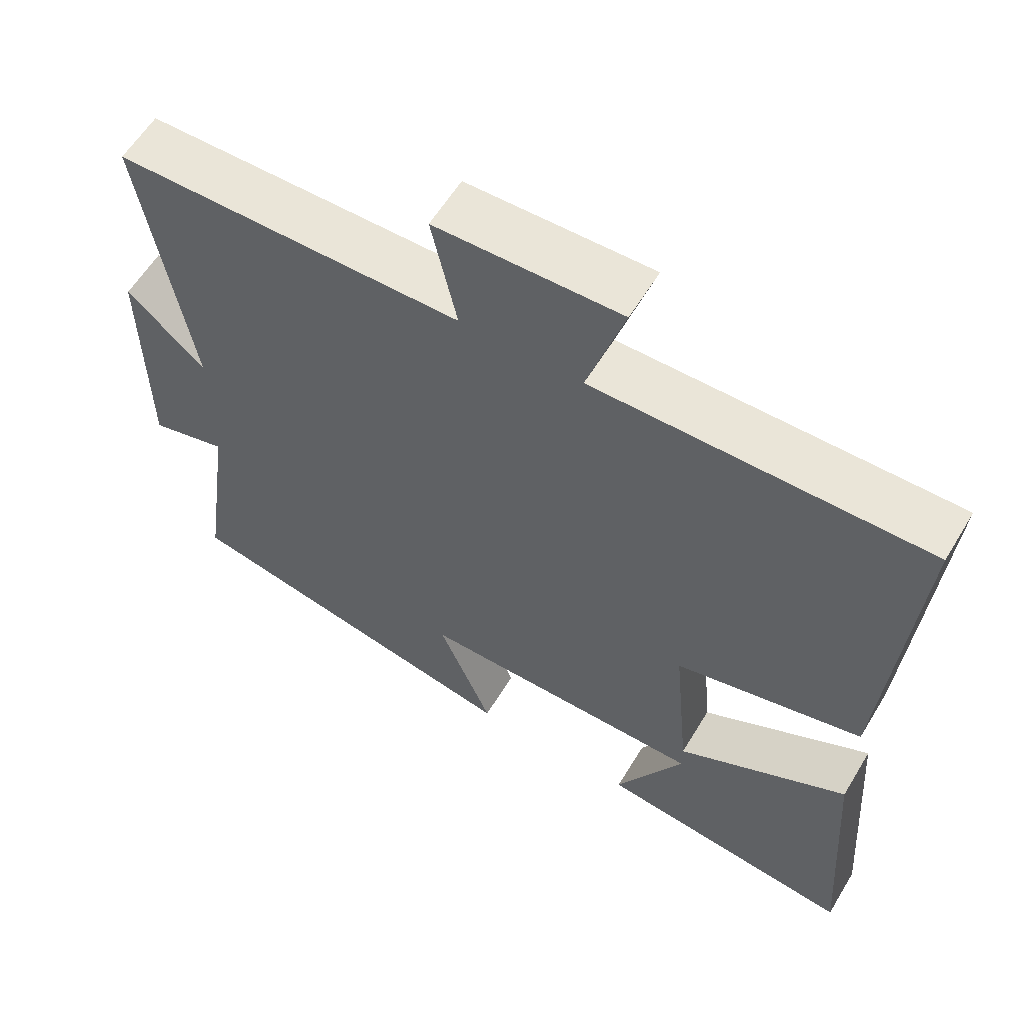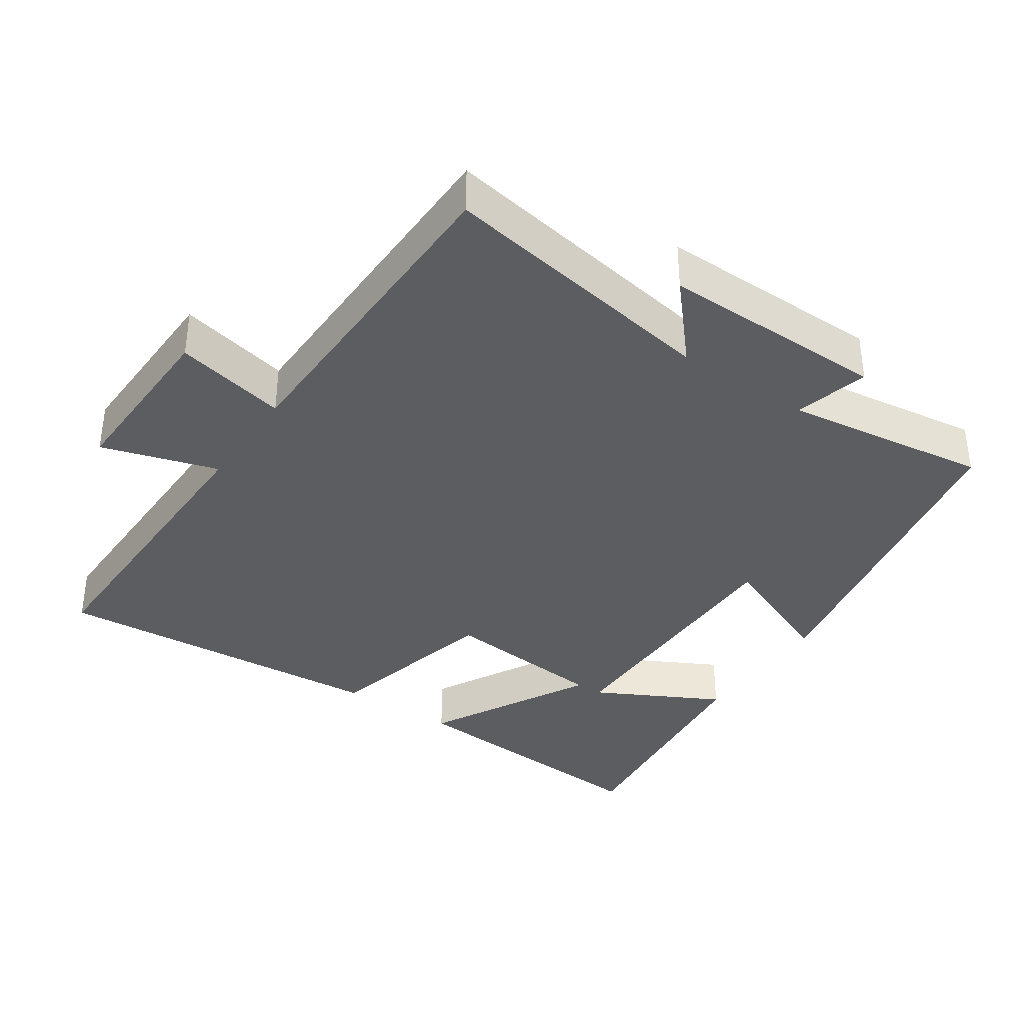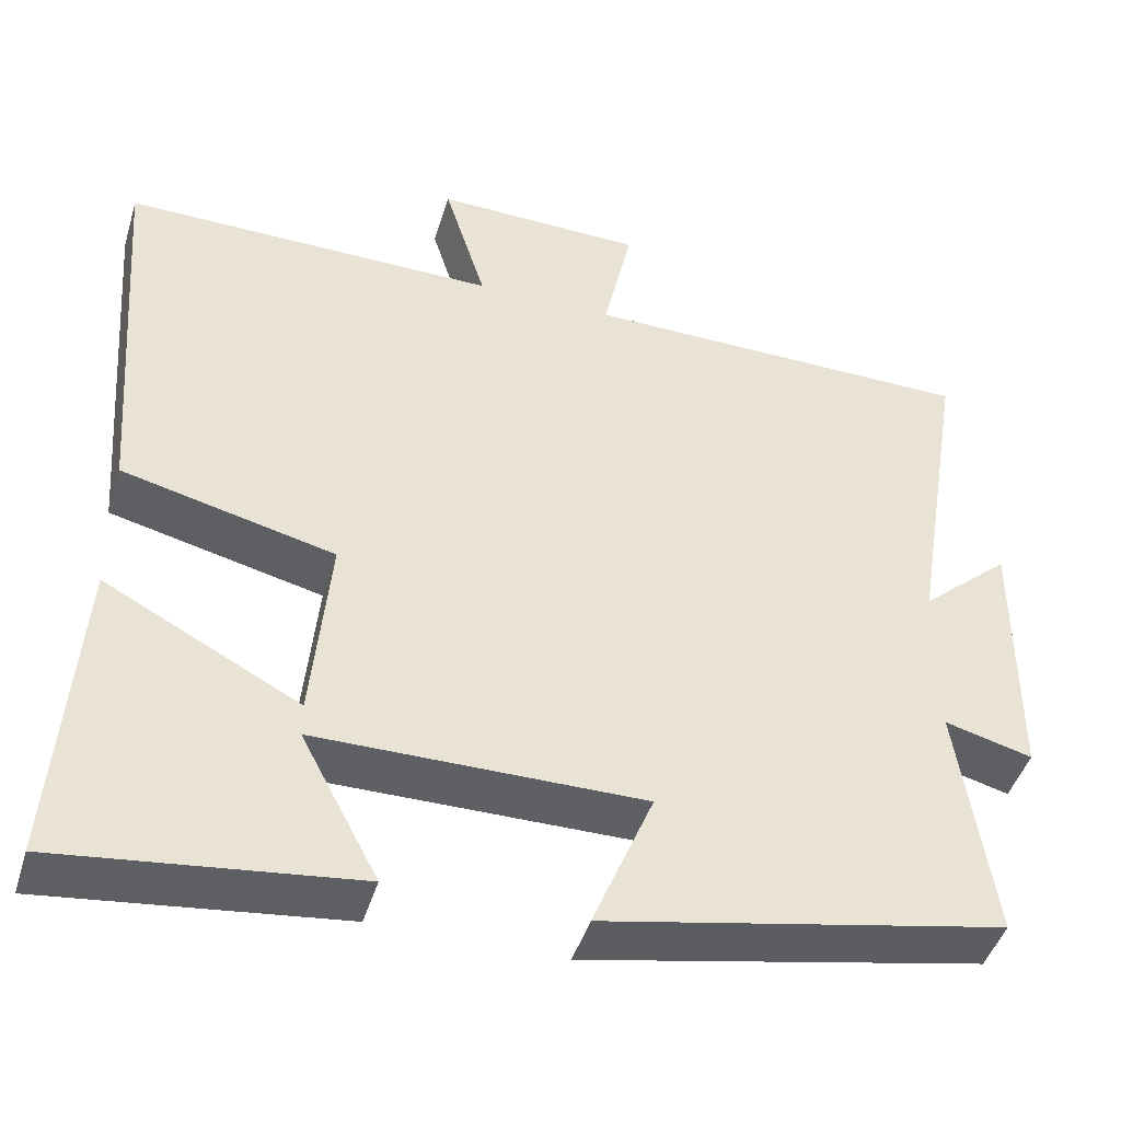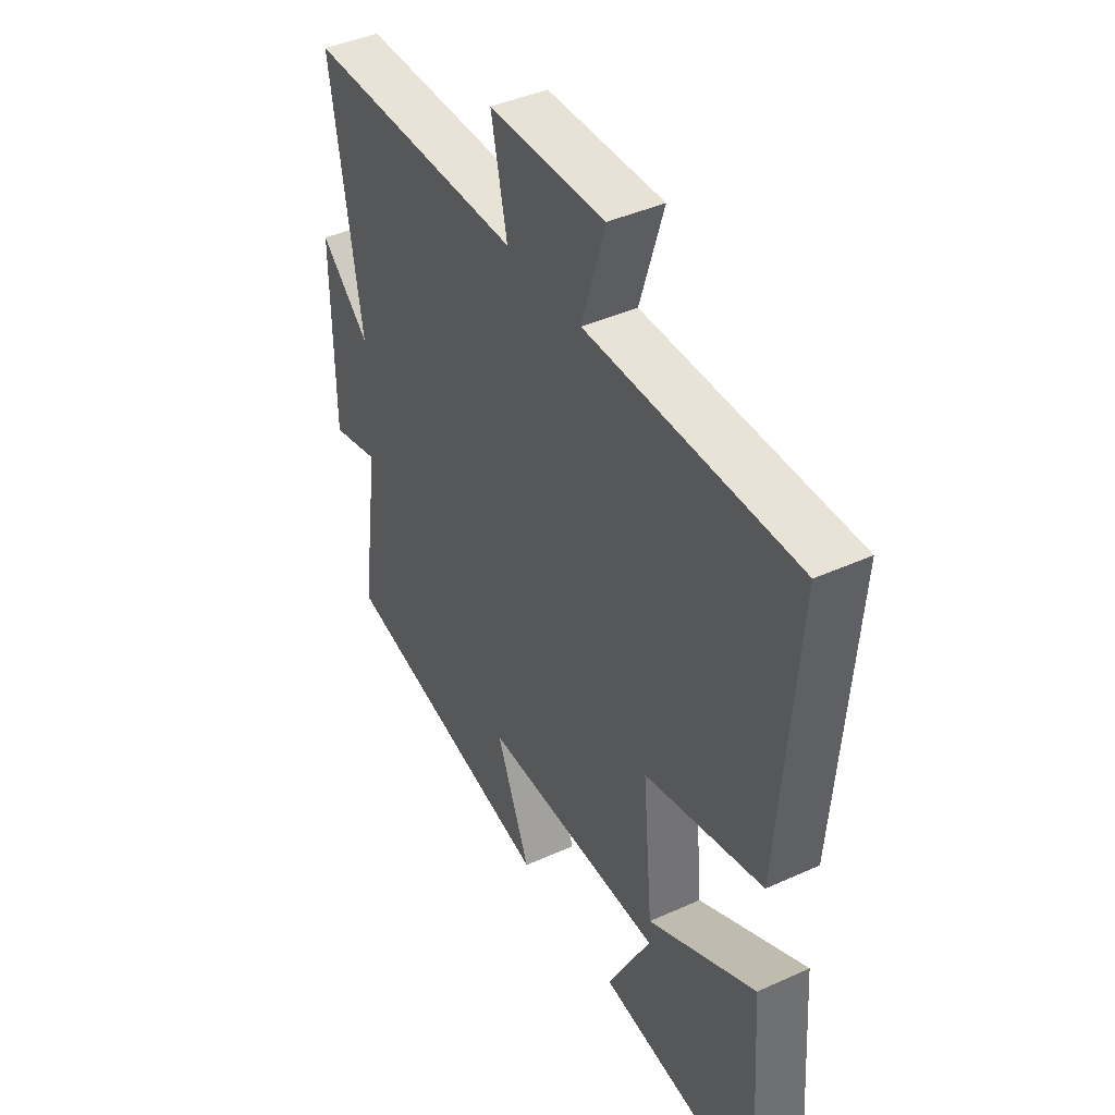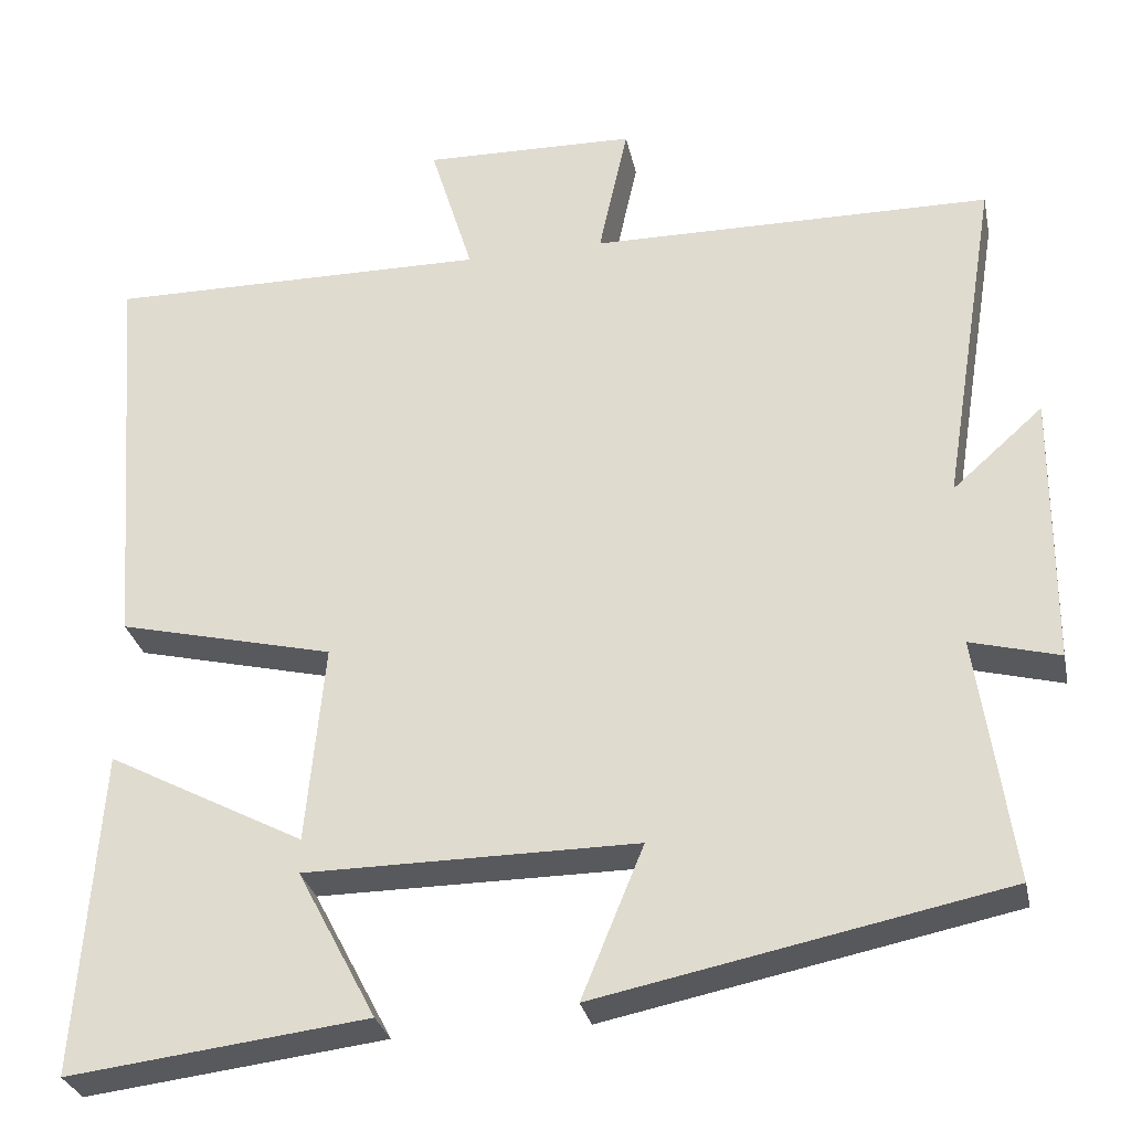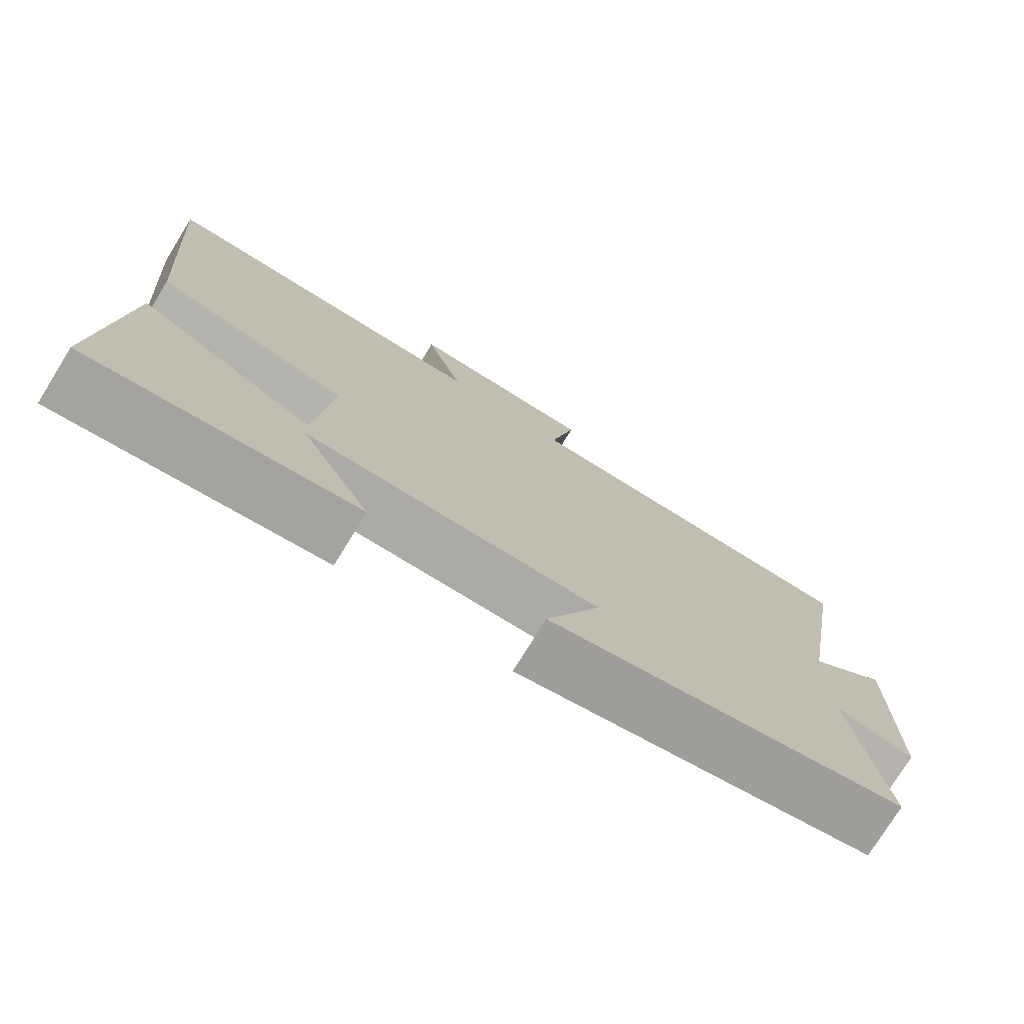
<metadata>
{"format":"obj","ext":"obj","renderer":"f3d","projection":"perspective","resolution":1024,"background":"white","views":[{"elev":59.2,"azim":-149.0,"up":"+Z"},{"elev":-36.7,"azim":55.6,"up":"+Y"},{"elev":-45.2,"azim":-16.7,"up":"+Z"},{"elev":42.1,"azim":-118.5,"up":"+Z"},{"elev":-29.4,"azim":11.7,"up":"+Z"},{"elev":-76.2,"azim":-31.7,"up":"+Z"}]}
</metadata>
<code>
v -0.527 0.07 -0.543
v -0.5 0.07 -0.157
v -0.264 0.07 -0.281
v -0.242 0.07 -0.043
v -0.5 0.07 0.019
v -0.537 0.07 0.504
v -0.081 0.07 0.5
v -0.132 0.07 0.666
v 0.122 0.07 0.66
v 0.087 0.07 0.5
v 0.566 0.07 0.495
v 0.5 0.07 0.091
v 0.608 0.07 0.187
v 0.606 0.07 -0.137
v 0.5 0.07 -0.109
v 0.542 0.07 -0.402
v 0.058 0.07 -0.5
v 0.132 0.07 -0.32
v -0.264 0.07 -0.322
v -0.17 0.07 -0.5
v -0.527 0 -0.543
v -0.5 0 -0.157
v -0.264 0 -0.281
v -0.242 0 -0.043
v -0.5 0 0.019
v -0.537 0 0.504
v -0.081 0 0.5
v -0.132 0 0.666
v 0.122 0 0.66
v 0.087 0 0.5
v 0.566 0 0.495
v 0.5 0 0.091
v 0.608 0 0.187
v 0.606 0 -0.137
v 0.5 0 -0.109
v 0.542 0 -0.402
v 0.058 0 -0.5
v 0.132 0 -0.32
v -0.264 0 -0.322
v -0.17 0 -0.5
f 19 20 1 2
f 15 16 17 18
f 15 18 19
f 12 13 14 15
f 12 15 19
f 10 11 12 19
f 7 8 9 10
f 7 10 19
f 4 5 6 7
f 3 4 7 19
f 2 3 19
f 22 21 40 39
f 38 37 36 35
f 39 38 35
f 35 34 33 32
f 39 35 32
f 39 32 31 30
f 30 29 28 27
f 39 30 27
f 27 26 25 24
f 39 27 24 23
f 39 23 22
f 1 21 22 2
f 2 22 23 3
f 3 23 24 4
f 4 24 25 5
f 5 25 26 6
f 6 26 27 7
f 7 27 28 8
f 8 28 29 9
f 9 29 30 10
f 10 30 31 11
f 11 31 32 12
f 12 32 33 13
f 13 33 34 14
f 14 34 35 15
f 15 35 36 16
f 16 36 37 17
f 17 37 38 18
f 18 38 39 19
f 19 39 40 20
f 20 40 21 1

</code>
